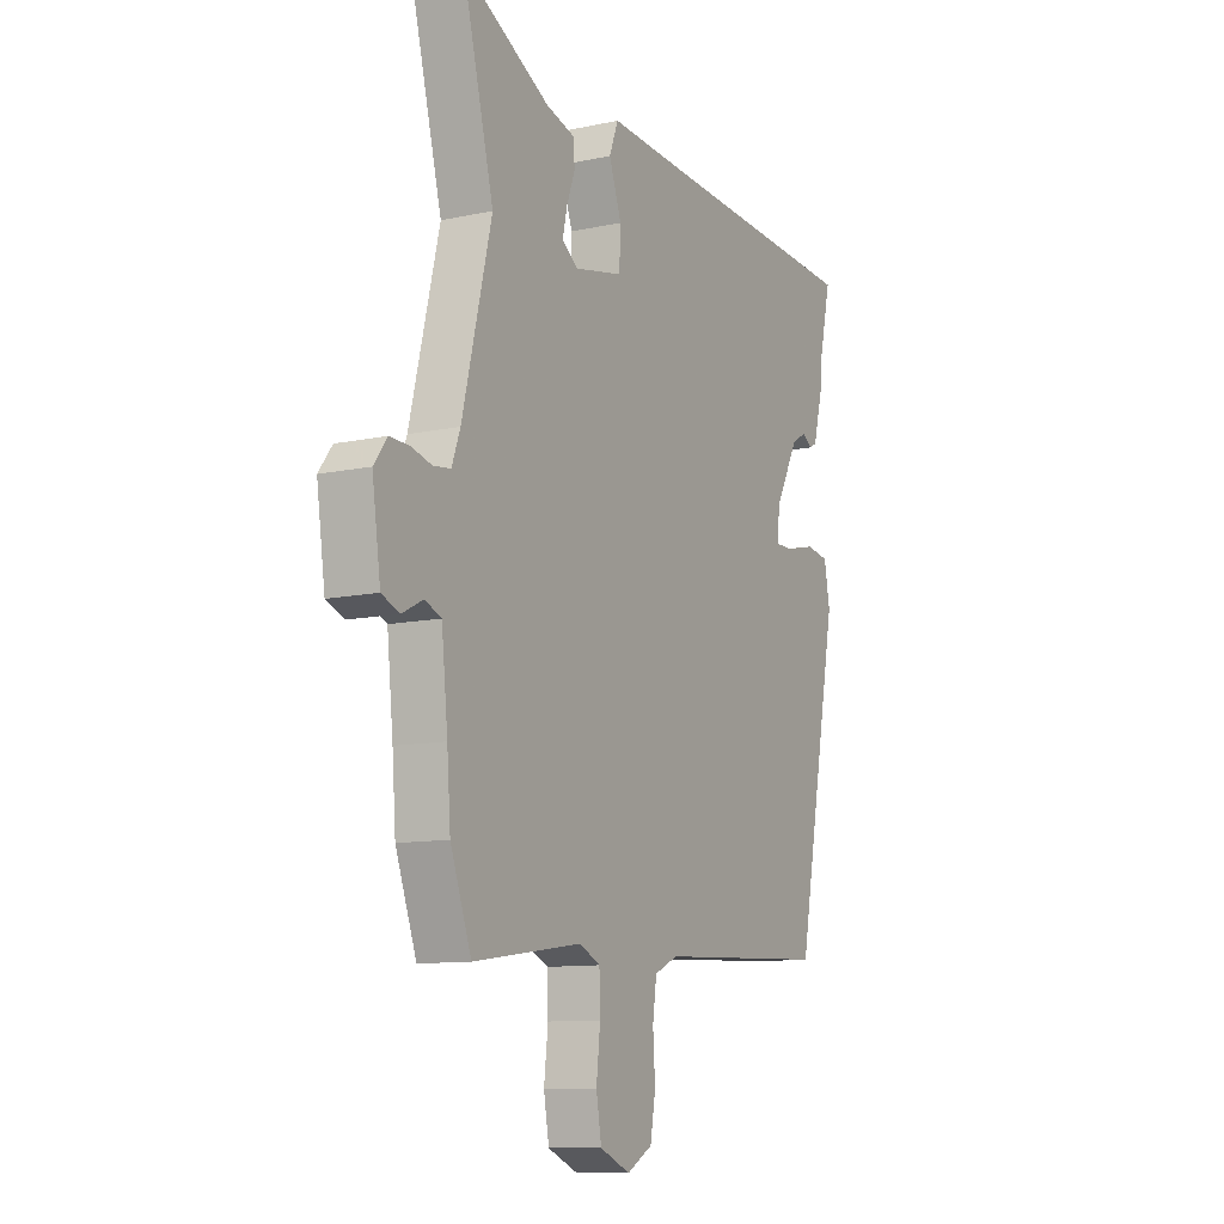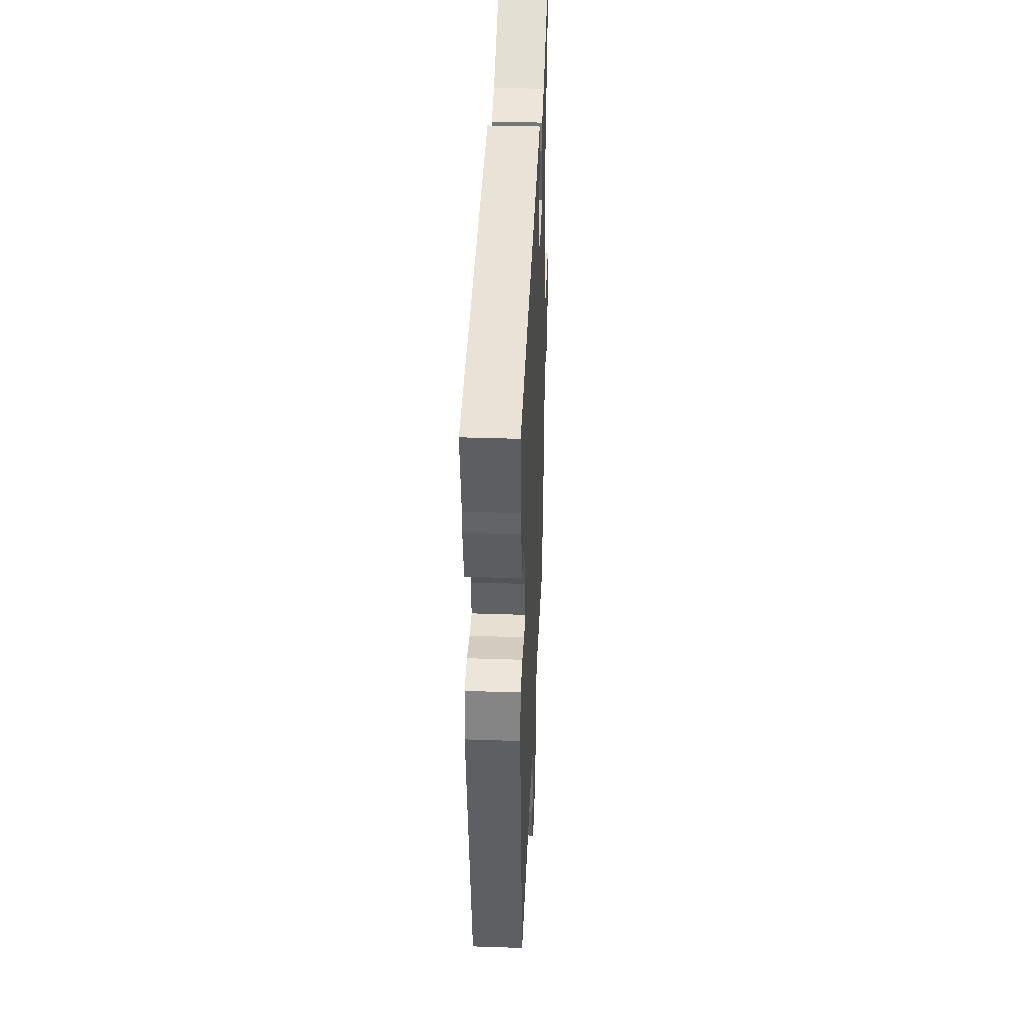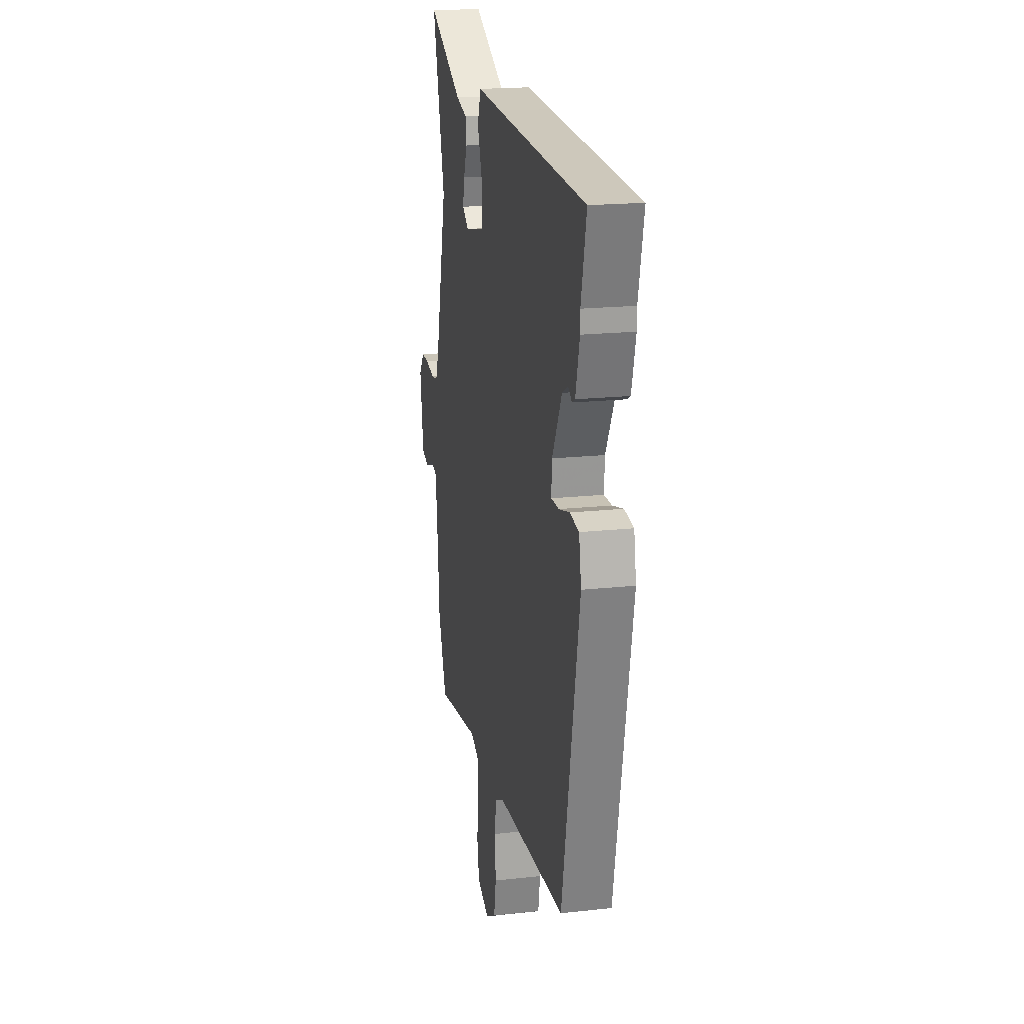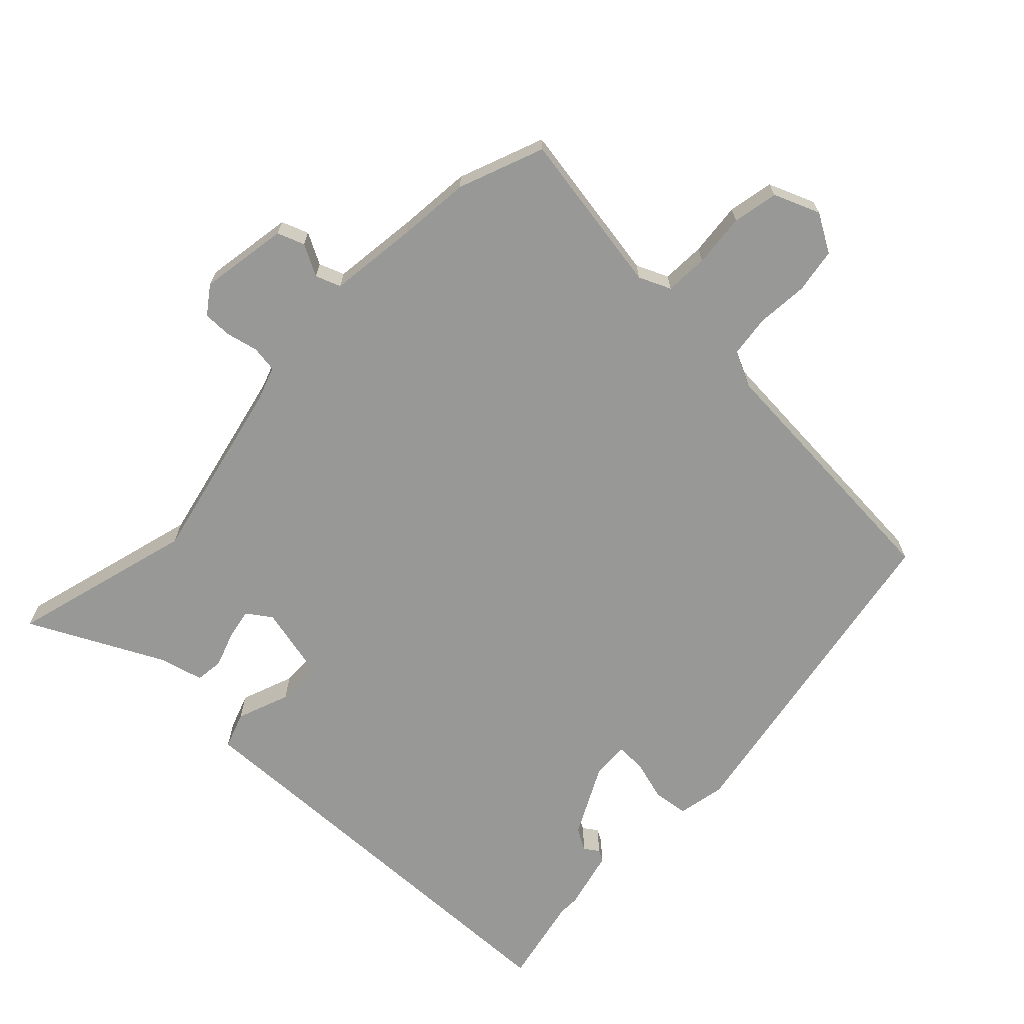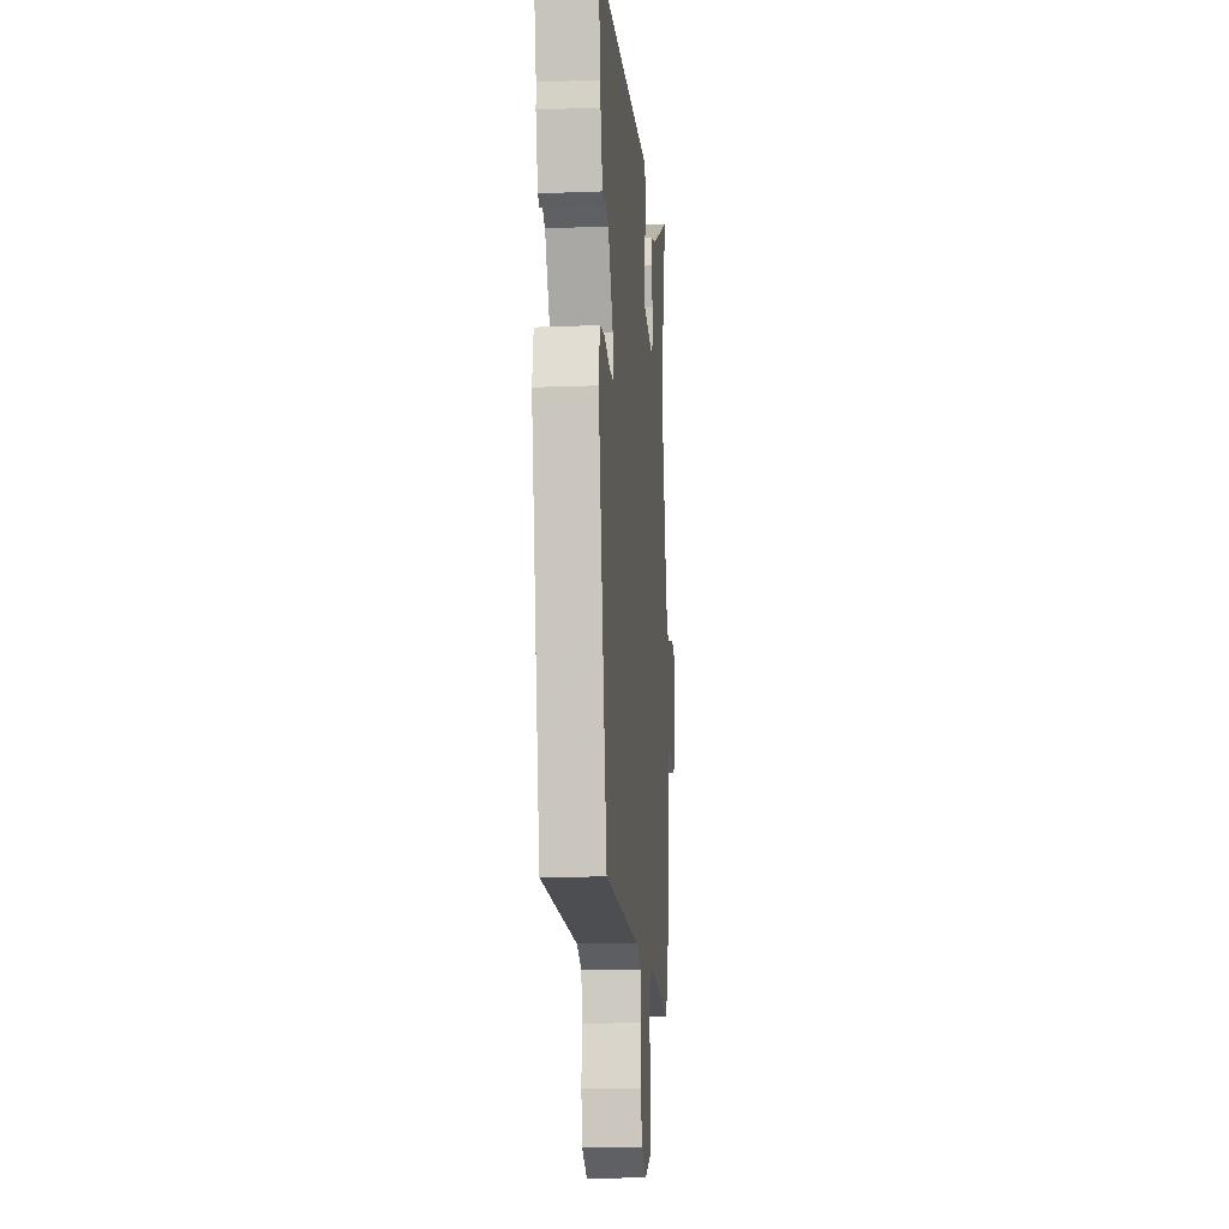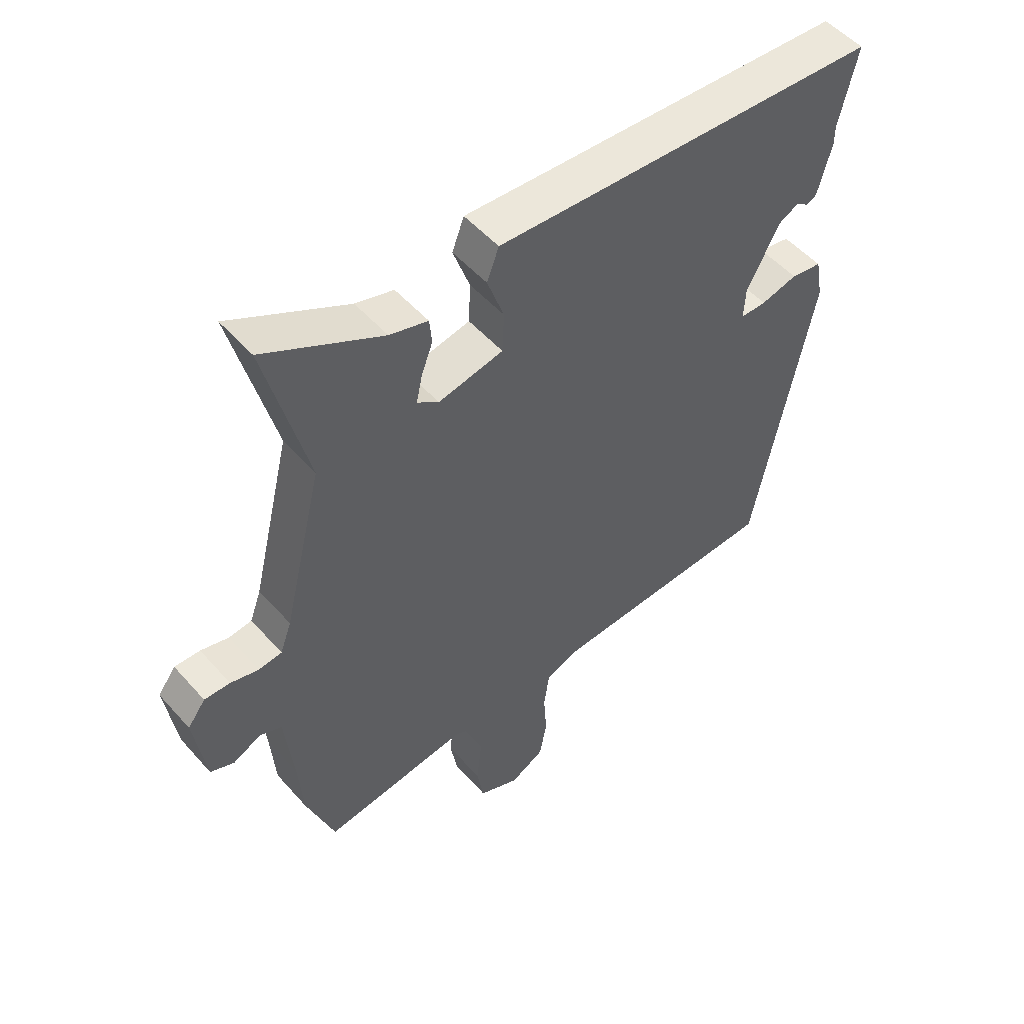
<metadata>
{"format":"obj","ext":"obj","renderer":"f3d","projection":"perspective","resolution":1024,"background":"white","views":[{"elev":-10.8,"azim":118.1,"up":"+Z"},{"elev":38.4,"azim":-87.6,"up":"+Z"},{"elev":19.0,"azim":-101.7,"up":"+Z"},{"elev":-68.5,"azim":135.1,"up":"+Y"},{"elev":-13.9,"azim":-85.0,"up":"+Z"},{"elev":51.8,"azim":140.0,"up":"+Z"}]}
</metadata>
<code>
v -0.471 0.07 0.375
v -0.501 0.07 0.506
v 0.009 0.07 0.533
v 0.151 0.07 0.541
v 0.171 0.07 0.488
v 0.143 0.07 0.409
v 0.146 0.07 0.341
v 0.255 0.07 0.318
v 0.291 0.07 0.344
v 0.281 0.07 0.39
v 0.262 0.07 0.441
v 0.266 0.07 0.483
v 0.33 0.07 0.501
v 0.527 0.07 0.605
v 0.457 0.07 0.33
v 0.523 0.07 0.059
v 0.542 0.07 0.007
v 0.581 0.07 0.002
v 0.628 0.07 0.014
v 0.671 0.07 0.015
v 0.701 0.07 -0.025
v 0.682 0.07 -0.157
v 0.642 0.07 -0.173
v 0.595 0.07 -0.149
v 0.558 0.07 -0.164
v 0.544 0.07 -0.297
v 0.536 0.07 -0.403
v 0.489 0.07 -0.531
v 0.244 0.07 -0.496
v 0.197 0.07 -0.518
v 0.195 0.07 -0.582
v 0.204 0.07 -0.661
v 0.192 0.07 -0.729
v 0.124 0.07 -0.758
v 0.067 0.07 -0.726
v 0.055 0.07 -0.659
v 0.06 0.07 -0.582
v 0.051 0.07 -0.52
v -0.002 0.07 -0.496
v -0.392 0.07 -0.477
v -0.489 0.07 0.023
v -0.476 0.07 0.094
v -0.424 0.07 0.102
v -0.363 0.07 0.086
v -0.319 0.07 0.086
v -0.322 0.07 0.141
v -0.377 0.07 0.244
v -0.41 0.07 0.262
v -0.431 0.07 0.247
v -0.448 0.07 0.256
v -0.471 0.07 0.343
v -0.471 0 0.375
v -0.501 0 0.506
v 0.009 0 0.533
v 0.151 0 0.541
v 0.171 0 0.488
v 0.143 0 0.409
v 0.146 0 0.341
v 0.255 0 0.318
v 0.291 0 0.344
v 0.281 0 0.39
v 0.262 0 0.441
v 0.266 0 0.483
v 0.33 0 0.501
v 0.527 0 0.605
v 0.457 0 0.33
v 0.523 0 0.059
v 0.542 0 0.007
v 0.581 0 0.002
v 0.628 0 0.014
v 0.671 0 0.015
v 0.701 0 -0.025
v 0.682 0 -0.157
v 0.642 0 -0.173
v 0.595 0 -0.149
v 0.558 0 -0.164
v 0.544 0 -0.297
v 0.536 0 -0.403
v 0.489 0 -0.531
v 0.244 0 -0.496
v 0.197 0 -0.518
v 0.195 0 -0.582
v 0.204 0 -0.661
v 0.192 0 -0.729
v 0.124 0 -0.758
v 0.067 0 -0.726
v 0.055 0 -0.659
v 0.06 0 -0.582
v 0.051 0 -0.52
v -0.002 0 -0.496
v -0.392 0 -0.477
v -0.489 0 0.023
v -0.476 0 0.094
v -0.424 0 0.102
v -0.363 0 0.086
v -0.319 0 0.086
v -0.322 0 0.141
v -0.377 0 0.244
v -0.41 0 0.262
v -0.431 0 0.247
v -0.448 0 0.256
v -0.471 0 0.343
f 50 51 1
f 49 50 1
f 48 49 1
f 1 2 3
f 48 1 3
f 47 48 3
f 4 5 6
f 3 4 6
f 47 3 6
f 46 47 6
f 45 46 6 7
f 42 43 44
f 41 42 44
f 40 41 44
f 39 40 44
f 38 39 44 45
f 35 36 37
f 34 35 37
f 33 34 37
f 32 33 37
f 31 32 37
f 30 31 37 38
f 45 7 8
f 38 45 8
f 30 38 8
f 29 30 8
f 29 8 9
f 28 29 9
f 27 28 9
f 26 27 9
f 22 23 24
f 21 22 24
f 20 21 24
f 19 20 24
f 18 19 24
f 17 18 24 25
f 26 9 10
f 25 26 10
f 17 25 10
f 16 17 10
f 13 14 15
f 13 15 16
f 12 13 16
f 11 12 16
f 10 11 16
f 52 102 101
f 52 101 100
f 52 100 99
f 54 53 52
f 54 52 99
f 54 99 98
f 57 56 55
f 57 55 54
f 57 54 98
f 57 98 97
f 58 57 97 96
f 95 94 93
f 95 93 92
f 95 92 91
f 95 91 90
f 96 95 90 89
f 88 87 86
f 88 86 85
f 88 85 84
f 88 84 83
f 88 83 82
f 89 88 82 81
f 59 58 96
f 59 96 89
f 59 89 81
f 59 81 80
f 60 59 80
f 60 80 79
f 60 79 78
f 60 78 77
f 75 74 73
f 75 73 72
f 75 72 71
f 75 71 70
f 75 70 69
f 76 75 69 68
f 61 60 77
f 61 77 76
f 61 76 68
f 61 68 67
f 66 65 64
f 67 66 64
f 67 64 63
f 67 63 62
f 67 62 61
f 1 52 53 2
f 2 53 54 3
f 3 54 55 4
f 4 55 56 5
f 5 56 57 6
f 6 57 58 7
f 7 58 59 8
f 8 59 60 9
f 9 60 61 10
f 10 61 62 11
f 11 62 63 12
f 12 63 64 13
f 13 64 65 14
f 14 65 66 15
f 15 66 67 16
f 16 67 68 17
f 17 68 69 18
f 18 69 70 19
f 19 70 71 20
f 20 71 72 21
f 21 72 73 22
f 22 73 74 23
f 23 74 75 24
f 24 75 76 25
f 25 76 77 26
f 26 77 78 27
f 27 78 79 28
f 28 79 80 29
f 29 80 81 30
f 30 81 82 31
f 31 82 83 32
f 32 83 84 33
f 33 84 85 34
f 34 85 86 35
f 35 86 87 36
f 36 87 88 37
f 37 88 89 38
f 38 89 90 39
f 39 90 91 40
f 40 91 92 41
f 41 92 93 42
f 42 93 94 43
f 43 94 95 44
f 44 95 96 45
f 45 96 97 46
f 46 97 98 47
f 47 98 99 48
f 48 99 100 49
f 49 100 101 50
f 50 101 102 51
f 51 102 52 1

</code>
